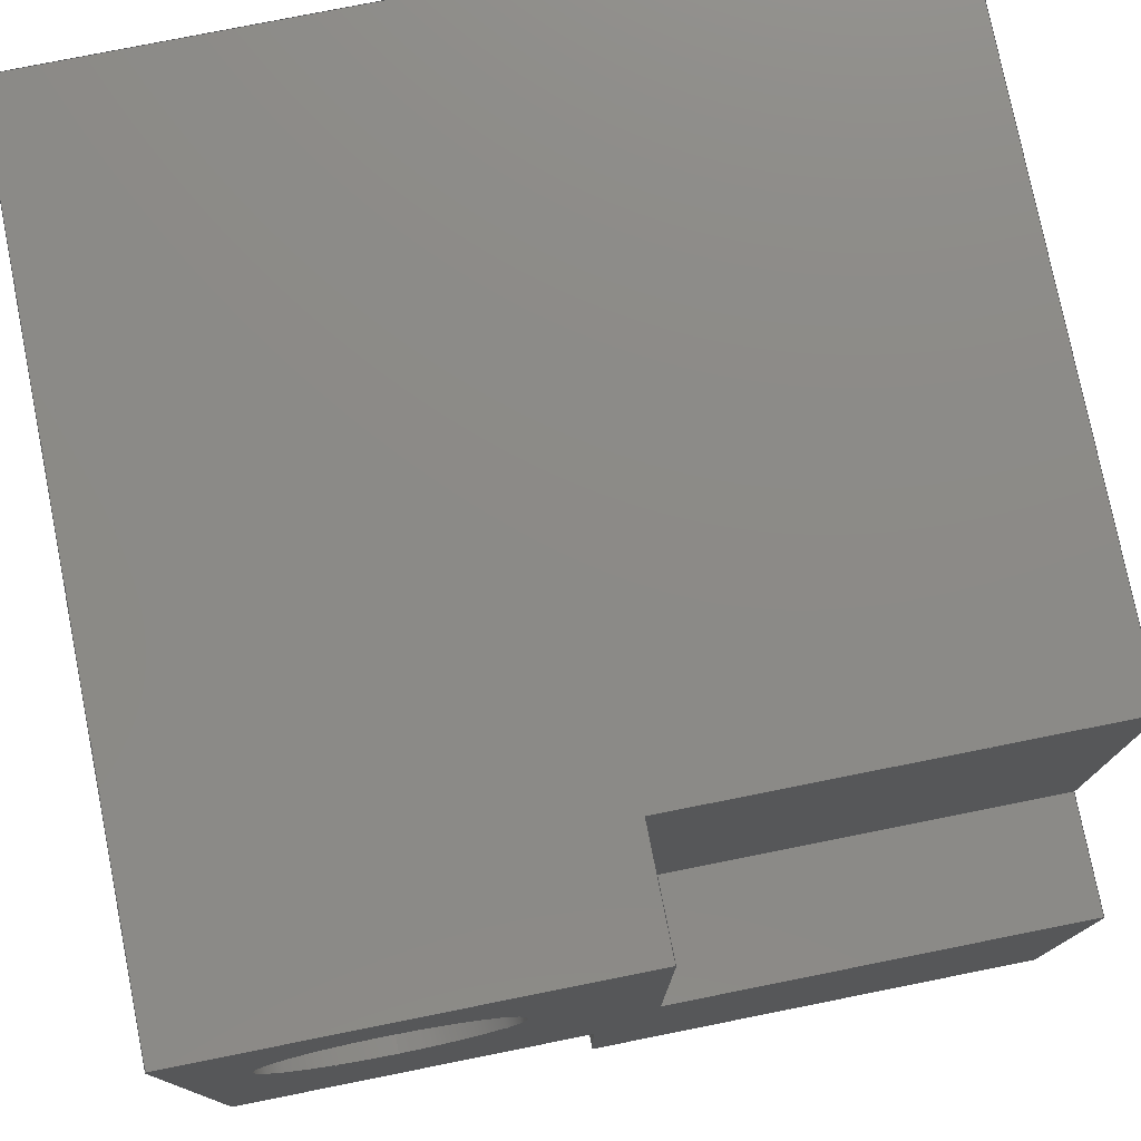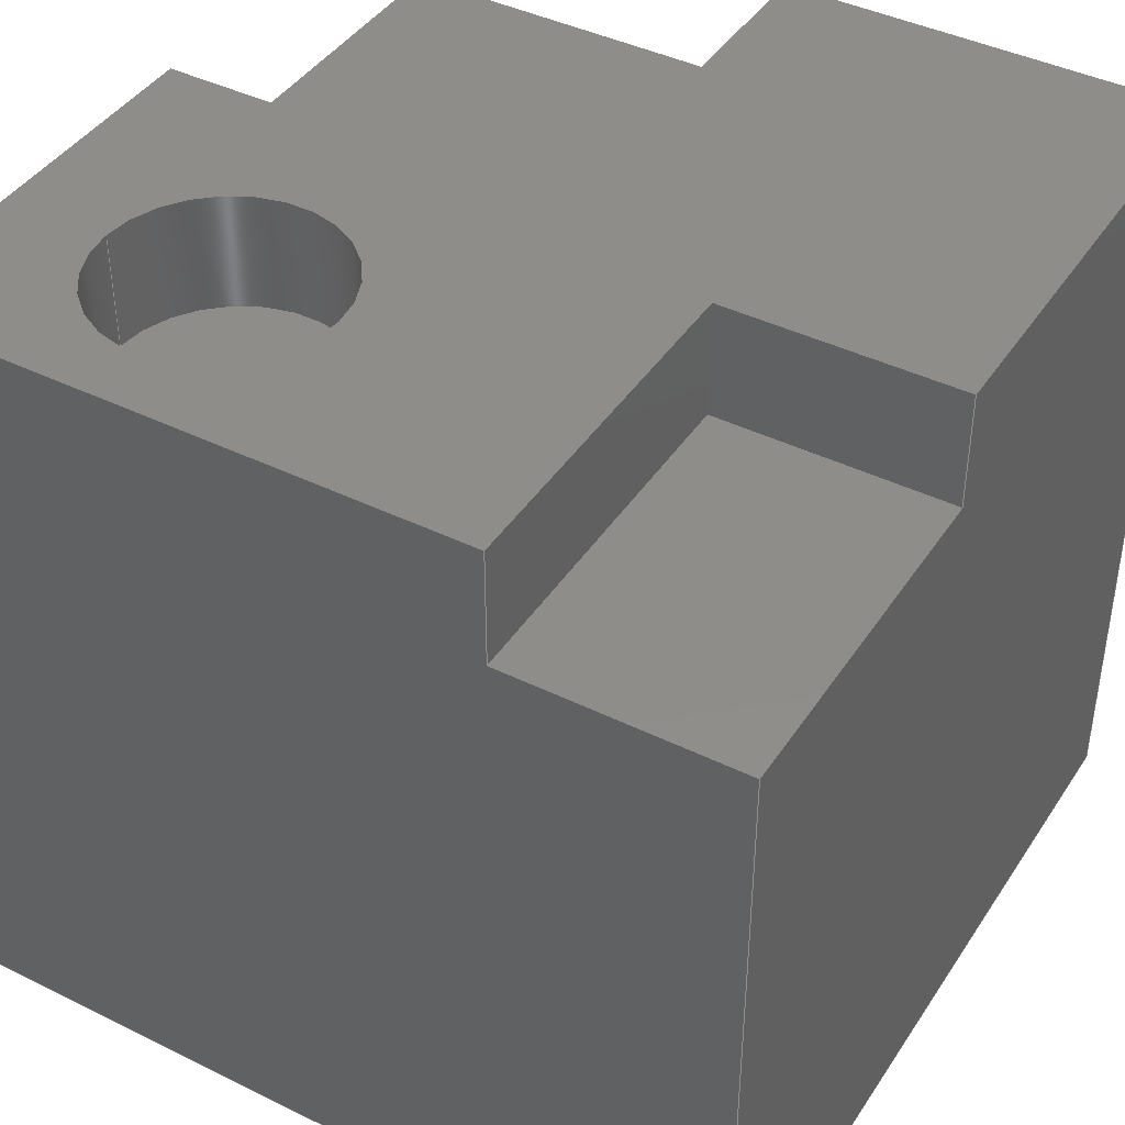
<metadata>
{"format":"step","ext":"stp","renderer":"f3d","projection":"perspective","resolution":1024,"background":"white","views":[{"elev":77.3,"azim":-11.3,"up":"+Y"},{"elev":42.0,"azim":-59.4,"up":"+Z"}]}
</metadata>
<code>
ISO-10303-21;
DATA;
#1=DIRECTION('',(0,-1,0));
#2=VECTOR('',#1,35);
#3=CARTESIAN_POINT('',(-17.5,17.5,20));
#4=LINE('',#3,#2);
#5=DIRECTION('',(1,0,0));
#6=VECTOR('',#5,35);
#7=CARTESIAN_POINT('',(-17.5,-17.5,20));
#8=LINE('',#7,#6);
#9=DIRECTION('',(0,1,0));
#10=VECTOR('',#9,35);
#11=CARTESIAN_POINT('',(17.5,-17.5,20));
#12=LINE('',#11,#10);
#13=DIRECTION('',(-1,0,0));
#14=VECTOR('',#13,35);
#15=CARTESIAN_POINT('',(17.5,17.5,20));
#16=LINE('',#15,#14);
#17=DIRECTION('',(0,1,0));
#18=VECTOR('',#17,10);
#19=CARTESIAN_POINT('',(-17.5,-17.5,50));
#20=LINE('',#19,#18);
#21=DIRECTION('',(0,0,1));
#22=VECTOR('',#21,35);
#23=CARTESIAN_POINT('',(-17.5,17.5,20));
#24=LINE('',#23,#22);
#25=DIRECTION('',(0,0,-1));
#26=VECTOR('',#25,5);
#27=CARTESIAN_POINT('',(-17.5,-7.5,55));
#28=LINE('',#27,#26);
#29=DIRECTION('',(-1,0,0));
#30=VECTOR('',#29,15);
#31=CARTESIAN_POINT('',(-2.5,-7.5,50));
#32=LINE('',#31,#30);
#33=DIRECTION('',(0,1,0));
#34=VECTOR('',#33,10);
#35=CARTESIAN_POINT('',(-2.5,-17.5,50));
#36=LINE('',#35,#34);
#37=DIRECTION('',(0,0,-1));
#38=VECTOR('',#37,5);
#39=CARTESIAN_POINT('',(-2.5,-7.5,55));
#40=LINE('',#39,#38);
#41=DIRECTION('',(0,-1,0));
#42=VECTOR('',#41,17.5);
#43=CARTESIAN_POINT('',(0,17.5,55));
#44=LINE('',#43,#42);
#45=DIRECTION('',(-1,0,0));
#46=VECTOR('',#45,17.5);
#47=CARTESIAN_POINT('',(17.5,0,55));
#48=LINE('',#47,#46);
#49=DIRECTION('',(0,1,0));
#50=VECTOR('',#49,17.5);
#51=CARTESIAN_POINT('',(17.5,-17.5,55));
#52=LINE('',#51,#50);
#53=DIRECTION('',(1,0,0));
#54=VECTOR('',#53,20);
#55=CARTESIAN_POINT('',(-2.5,-17.5,55));
#56=LINE('',#55,#54);
#57=DIRECTION('',(0,1,0));
#58=VECTOR('',#57,10);
#59=CARTESIAN_POINT('',(-2.5,-17.5,55));
#60=LINE('',#59,#58);
#61=DIRECTION('',(1,0,0));
#62=VECTOR('',#61,15);
#63=CARTESIAN_POINT('',(-17.5,-7.5,55));
#64=LINE('',#63,#62);
#65=DIRECTION('',(0,-1,0));
#66=VECTOR('',#65,25);
#67=CARTESIAN_POINT('',(-17.5,17.5,55));
#68=LINE('',#67,#66);
#69=DIRECTION('',(-1,0,0));
#70=VECTOR('',#69,17.5);
#71=CARTESIAN_POINT('',(0,17.5,55));
#72=LINE('',#71,#70);
#73=CARTESIAN_POINT('',(-10,8,55));
#74=DIRECTION('',(0,0,1));
#75=DIRECTION('',(0,1,0));
#76=AXIS2_PLACEMENT_3D('',#73,#74,#75);
#77=CARTESIAN_POINT('',(-10,8,55));
#78=DIRECTION('',(0,0,1));
#79=DIRECTION('',(0,-1,0));
#80=AXIS2_PLACEMENT_3D('',#77,#78,#79);
#81=DIRECTION('',(-1,0,0));
#82=VECTOR('',#81,17.5);
#83=CARTESIAN_POINT('',(17.5,17.5,50));
#84=LINE('',#83,#82);
#85=DIRECTION('',(0,0,-1));
#86=VECTOR('',#85,5);
#87=CARTESIAN_POINT('',(0,17.5,55));
#88=LINE('',#87,#86);
#89=DIRECTION('',(0,0,1));
#90=VECTOR('',#89,30);
#91=CARTESIAN_POINT('',(17.5,17.5,20));
#92=LINE('',#91,#90);
#93=DIRECTION('',(1,0,0));
#94=VECTOR('',#93,17.5);
#95=CARTESIAN_POINT('',(0,0,50));
#96=LINE('',#95,#94);
#97=DIRECTION('',(0,-1,0));
#98=VECTOR('',#97,17.5);
#99=CARTESIAN_POINT('',(0,17.5,50));
#100=LINE('',#99,#98);
#101=DIRECTION('',(0,-1,0));
#102=VECTOR('',#101,17.5);
#103=CARTESIAN_POINT('',(17.5,17.5,50));
#104=LINE('',#103,#102);
#105=DIRECTION('',(0,0,1));
#106=VECTOR('',#105,35);
#107=CARTESIAN_POINT('',(17.5,-17.5,20));
#108=LINE('',#107,#106);
#109=DIRECTION('',(0,0,-1));
#110=VECTOR('',#109,5);
#111=CARTESIAN_POINT('',(17.5,0,55));
#112=LINE('',#111,#110);
#113=DIRECTION('',(1,0,0));
#114=VECTOR('',#113,15);
#115=CARTESIAN_POINT('',(-17.5,-17.5,50));
#116=LINE('',#115,#114);
#117=DIRECTION('',(0,0,-1));
#118=VECTOR('',#117,5);
#119=CARTESIAN_POINT('',(-2.5,-17.5,55));
#120=LINE('',#119,#118);
#121=DIRECTION('',(0,0,1));
#122=VECTOR('',#121,30);
#123=CARTESIAN_POINT('',(-17.5,-17.5,20));
#124=LINE('',#123,#122);
#125=DIRECTION('',(0,0,-1));
#126=VECTOR('',#125,5);
#127=CARTESIAN_POINT('',(0,0,55));
#128=LINE('',#127,#126);
#129=DIRECTION('',(0,0,-1));
#130=VECTOR('',#129,5);
#131=CARTESIAN_POINT('',(-10,13,55));
#132=LINE('',#131,#130);
#133=DIRECTION('',(0,0,-1));
#134=VECTOR('',#133,5);
#135=CARTESIAN_POINT('',(-10,3,55));
#136=LINE('',#135,#134);
#137=CARTESIAN_POINT('',(-10,8,50));
#138=DIRECTION('',(0,0,1));
#139=DIRECTION('',(0,1,0));
#140=AXIS2_PLACEMENT_3D('',#137,#138,#139);
#141=CARTESIAN_POINT('',(-10,8,50));
#142=DIRECTION('',(0,0,1));
#143=DIRECTION('',(0,-1,0));
#144=AXIS2_PLACEMENT_3D('',#141,#142,#143);
#145=CARTESIAN_POINT('',(-17.5,17.5,20));
#146=CARTESIAN_POINT('',(-17.5,-17.5,20));
#147=VERTEX_POINT('',#145);
#148=VERTEX_POINT('',#146);
#149=CARTESIAN_POINT('',(17.5,-17.5,20));
#150=VERTEX_POINT('',#149);
#151=CARTESIAN_POINT('',(17.5,17.5,20));
#152=VERTEX_POINT('',#151);
#153=CARTESIAN_POINT('',(-17.5,17.5,55));
#154=VERTEX_POINT('',#153);
#155=CARTESIAN_POINT('',(17.5,-17.5,55));
#156=VERTEX_POINT('',#155);
#157=CARTESIAN_POINT('',(-2.5,-17.5,55));
#158=CARTESIAN_POINT('',(-2.5,-7.5,55));
#159=VERTEX_POINT('',#157);
#160=VERTEX_POINT('',#158);
#161=CARTESIAN_POINT('',(-17.5,-7.5,55));
#162=VERTEX_POINT('',#161);
#163=CARTESIAN_POINT('',(-17.5,-17.5,50));
#164=CARTESIAN_POINT('',(-17.5,-7.5,50));
#165=VERTEX_POINT('',#163);
#166=VERTEX_POINT('',#164);
#167=CARTESIAN_POINT('',(-2.5,-17.5,50));
#168=VERTEX_POINT('',#167);
#169=CARTESIAN_POINT('',(-2.5,-7.5,50));
#170=VERTEX_POINT('',#169);
#171=CARTESIAN_POINT('',(0,17.5,55));
#172=CARTESIAN_POINT('',(0,0,55));
#173=VERTEX_POINT('',#171);
#174=VERTEX_POINT('',#172);
#175=CARTESIAN_POINT('',(17.5,0,55));
#176=VERTEX_POINT('',#175);
#177=CARTESIAN_POINT('',(17.5,17.5,50));
#178=CARTESIAN_POINT('',(17.5,0,50));
#179=VERTEX_POINT('',#177);
#180=VERTEX_POINT('',#178);
#181=CARTESIAN_POINT('',(0,17.5,50));
#182=VERTEX_POINT('',#181);
#183=CARTESIAN_POINT('',(0,0,50));
#184=VERTEX_POINT('',#183);
#185=CARTESIAN_POINT('',(-10,13,50));
#186=CARTESIAN_POINT('',(-10,3,50));
#187=VERTEX_POINT('',#185);
#188=VERTEX_POINT('',#186);
#189=CARTESIAN_POINT('',(-10,13,55));
#190=CARTESIAN_POINT('',(-10,3,55));
#191=VERTEX_POINT('',#189);
#192=VERTEX_POINT('',#190);
#193=CARTESIAN_POINT('',(0,0,20));
#194=DIRECTION('',(0,0,1));
#195=DIRECTION('',(0,1,0));
#196=AXIS2_PLACEMENT_3D('',#193,#194,#195);
#197=PLANE('',#196);
#198=ORIENTED_EDGE('',*,*,#435,.T.);
#199=ORIENTED_EDGE('',*,*,#436,.T.);
#200=ORIENTED_EDGE('',*,*,#437,.T.);
#201=ORIENTED_EDGE('',*,*,#438,.T.);
#202=EDGE_LOOP('',(#198,#199,#200,#201));
#203=FACE_OUTER_BOUND('',#202,.F.);
#204=ADVANCED_FACE('',(#203),#197,.F.);
#205=CARTESIAN_POINT('',(-17.5,17.5,20));
#206=DIRECTION('',(-1,0,0));
#207=DIRECTION('',(0,-1,0));
#208=AXIS2_PLACEMENT_3D('',#205,#206,#207);
#209=PLANE('',#208);
#210=ORIENTED_EDGE('',*,*,#439,.F.);
#211=ORIENTED_EDGE('',*,*,#440,.F.);
#212=ORIENTED_EDGE('',*,*,#435,.F.);
#213=ORIENTED_EDGE('',*,*,#441,.T.);
#214=ORIENTED_EDGE('',*,*,#442,.T.);
#215=ORIENTED_EDGE('',*,*,#443,.T.);
#216=EDGE_LOOP('',(#210,#211,#212,#213,#214,#215));
#217=FACE_OUTER_BOUND('',#216,.F.);
#218=ADVANCED_FACE('',(#217),#209,.T.);
#219=CARTESIAN_POINT('',(0,0,50));
#220=DIRECTION('',(0,0,1));
#221=DIRECTION('',(0,1,0));
#222=AXIS2_PLACEMENT_3D('',#219,#220,#221);
#223=PLANE('',#222);
#224=ORIENTED_EDGE('',*,*,#439,.T.);
#225=ORIENTED_EDGE('',*,*,#444,.F.);
#226=ORIENTED_EDGE('',*,*,#445,.F.);
#227=ORIENTED_EDGE('',*,*,#446,.F.);
#228=EDGE_LOOP('',(#224,#225,#226,#227));
#229=FACE_OUTER_BOUND('',#228,.F.);
#230=ADVANCED_FACE('',(#229),#223,.T.);
#231=CARTESIAN_POINT('',(-2.5,-7.5,55));
#232=DIRECTION('',(0,1,0));
#233=DIRECTION('',(-1,0,0));
#234=AXIS2_PLACEMENT_3D('',#231,#232,#233);
#235=PLANE('',#234);
#236=ORIENTED_EDGE('',*,*,#447,.T.);
#237=ORIENTED_EDGE('',*,*,#448,.T.);
#238=ORIENTED_EDGE('',*,*,#444,.T.);
#239=ORIENTED_EDGE('',*,*,#443,.F.);
#240=EDGE_LOOP('',(#236,#237,#238,#239));
#241=FACE_OUTER_BOUND('',#240,.F.);
#242=ADVANCED_FACE('',(#241),#235,.F.);
#243=CARTESIAN_POINT('',(0,0,55));
#244=DIRECTION('',(0,0,1));
#245=DIRECTION('',(0,1,0));
#246=AXIS2_PLACEMENT_3D('',#243,#244,#245);
#247=PLANE('',#246);
#248=ORIENTED_EDGE('',*,*,#449,.T.);
#249=ORIENTED_EDGE('',*,*,#450,.F.);
#250=ORIENTED_EDGE('',*,*,#451,.F.);
#251=ORIENTED_EDGE('',*,*,#452,.F.);
#252=ORIENTED_EDGE('',*,*,#453,.T.);
#253=ORIENTED_EDGE('',*,*,#447,.F.);
#254=ORIENTED_EDGE('',*,*,#442,.F.);
#255=ORIENTED_EDGE('',*,*,#454,.F.);
#256=EDGE_LOOP('',(#248,#249,#250,#251,#252,#253,#254,#255));
#257=FACE_OUTER_BOUND('',#256,.F.);
#258=ORIENTED_EDGE('',*,*,#455,.T.);
#259=ORIENTED_EDGE('',*,*,#456,.T.);
#260=EDGE_LOOP('',(#258,#259));
#261=FACE_BOUND('',#260,.F.);
#262=ADVANCED_FACE('',(#257,#261),#247,.T.);
#263=CARTESIAN_POINT('',(0,17.5,55));
#264=DIRECTION('',(-1,0,0));
#265=DIRECTION('',(0,-1,0));
#266=AXIS2_PLACEMENT_3D('',#263,#264,#265);
#267=PLANE('',#266);
#268=ORIENTED_EDGE('',*,*,#449,.F.);
#269=ORIENTED_EDGE('',*,*,#457,.T.);
#270=ORIENTED_EDGE('',*,*,#458,.T.);
#271=ORIENTED_EDGE('',*,*,#459,.F.);
#272=EDGE_LOOP('',(#268,#269,#270,#271));
#273=FACE_OUTER_BOUND('',#272,.F.);
#274=ADVANCED_FACE('',(#273),#267,.F.);
#275=CARTESIAN_POINT('',(17.5,17.5,20));
#276=DIRECTION('',(0,1,0));
#277=DIRECTION('',(-1,0,0));
#278=AXIS2_PLACEMENT_3D('',#275,#276,#277);
#279=PLANE('',#278);
#280=ORIENTED_EDGE('',*,*,#460,.T.);
#281=ORIENTED_EDGE('',*,*,#457,.F.);
#282=ORIENTED_EDGE('',*,*,#454,.T.);
#283=ORIENTED_EDGE('',*,*,#441,.F.);
#284=ORIENTED_EDGE('',*,*,#438,.F.);
#285=ORIENTED_EDGE('',*,*,#461,.T.);
#286=EDGE_LOOP('',(#280,#281,#282,#283,#284,#285));
#287=FACE_OUTER_BOUND('',#286,.F.);
#288=ADVANCED_FACE('',(#287),#279,.T.);
#289=CARTESIAN_POINT('',(0,0,50));
#290=DIRECTION('',(0,0,1));
#291=DIRECTION('',(0,1,0));
#292=AXIS2_PLACEMENT_3D('',#289,#290,#291);
#293=PLANE('',#292);
#294=ORIENTED_EDGE('',*,*,#462,.T.);
#295=ORIENTED_EDGE('',*,*,#463,.F.);
#296=ORIENTED_EDGE('',*,*,#458,.F.);
#297=ORIENTED_EDGE('',*,*,#460,.F.);
#298=EDGE_LOOP('',(#294,#295,#296,#297));
#299=FACE_OUTER_BOUND('',#298,.F.);
#300=ADVANCED_FACE('',(#299),#293,.T.);
#301=CARTESIAN_POINT('',(17.5,-17.5,20));
#302=DIRECTION('',(1,0,0));
#303=DIRECTION('',(0,1,0));
#304=AXIS2_PLACEMENT_3D('',#301,#302,#303);
#305=PLANE('',#304);
#306=ORIENTED_EDGE('',*,*,#462,.F.);
#307=ORIENTED_EDGE('',*,*,#461,.F.);
#308=ORIENTED_EDGE('',*,*,#437,.F.);
#309=ORIENTED_EDGE('',*,*,#464,.T.);
#310=ORIENTED_EDGE('',*,*,#451,.T.);
#311=ORIENTED_EDGE('',*,*,#465,.T.);
#312=EDGE_LOOP('',(#306,#307,#308,#309,#310,#311));
#313=FACE_OUTER_BOUND('',#312,.F.);
#314=ADVANCED_FACE('',(#313),#305,.T.);
#315=CARTESIAN_POINT('',(-17.5,-17.5,20));
#316=DIRECTION('',(0,-1,0));
#317=DIRECTION('',(1,0,0));
#318=AXIS2_PLACEMENT_3D('',#315,#316,#317);
#319=PLANE('',#318);
#320=ORIENTED_EDGE('',*,*,#446,.T.);
#321=ORIENTED_EDGE('',*,*,#466,.F.);
#322=ORIENTED_EDGE('',*,*,#452,.T.);
#323=ORIENTED_EDGE('',*,*,#464,.F.);
#324=ORIENTED_EDGE('',*,*,#436,.F.);
#325=ORIENTED_EDGE('',*,*,#440,.T.);
#326=EDGE_LOOP('',(#320,#321,#322,#323,#324,#325));
#327=FACE_OUTER_BOUND('',#326,.F.);
#328=ADVANCED_FACE('',(#327),#319,.T.);
#329=CARTESIAN_POINT('',(-2.5,-17.5,55));
#330=DIRECTION('',(1,0,0));
#331=DIRECTION('',(0,1,0));
#332=AXIS2_PLACEMENT_3D('',#329,#330,#331);
#333=PLANE('',#332);
#334=ORIENTED_EDGE('',*,*,#453,.F.);
#335=ORIENTED_EDGE('',*,*,#466,.T.);
#336=ORIENTED_EDGE('',*,*,#445,.T.);
#337=ORIENTED_EDGE('',*,*,#448,.F.);
#338=EDGE_LOOP('',(#334,#335,#336,#337));
#339=FACE_OUTER_BOUND('',#338,.F.);
#340=ADVANCED_FACE('',(#339),#333,.F.);
#341=CARTESIAN_POINT('',(0,0,55));
#342=DIRECTION('',(0,-1,0));
#343=DIRECTION('',(1,0,0));
#344=AXIS2_PLACEMENT_3D('',#341,#342,#343);
#345=PLANE('',#344);
#346=ORIENTED_EDGE('',*,*,#450,.T.);
#347=ORIENTED_EDGE('',*,*,#459,.T.);
#348=ORIENTED_EDGE('',*,*,#463,.T.);
#349=ORIENTED_EDGE('',*,*,#465,.F.);
#350=EDGE_LOOP('',(#346,#347,#348,#349));
#351=FACE_OUTER_BOUND('',#350,.F.);
#352=ADVANCED_FACE('',(#351),#345,.F.);
#353=CARTESIAN_POINT('',(-10,8,55));
#354=DIRECTION('',(0,0,1));
#355=DIRECTION('',(0,1,0));
#356=AXIS2_PLACEMENT_3D('',#353,#354,#355);
#357=CYLINDRICAL_SURFACE('',#356,5);
#358=ORIENTED_EDGE('',*,*,#455,.F.);
#359=ORIENTED_EDGE('',*,*,#467,.T.);
#360=ORIENTED_EDGE('',*,*,#468,.T.);
#361=ORIENTED_EDGE('',*,*,#469,.F.);
#362=EDGE_LOOP('',(#358,#359,#360,#361));
#363=FACE_OUTER_BOUND('',#362,.F.);
#364=ADVANCED_FACE('',(#363),#357,.F.);
#365=CARTESIAN_POINT('',(-10,8,55));
#366=DIRECTION('',(0,0,1));
#367=DIRECTION('',(0,1,0));
#368=AXIS2_PLACEMENT_3D('',#365,#366,#367);
#369=CYLINDRICAL_SURFACE('',#368,5);
#370=ORIENTED_EDGE('',*,*,#456,.F.);
#371=ORIENTED_EDGE('',*,*,#469,.T.);
#372=ORIENTED_EDGE('',*,*,#470,.T.);
#373=ORIENTED_EDGE('',*,*,#467,.F.);
#374=EDGE_LOOP('',(#370,#371,#372,#373));
#375=FACE_OUTER_BOUND('',#374,.F.);
#376=ADVANCED_FACE('',(#375),#369,.F.);
#377=CARTESIAN_POINT('',(0,0,50));
#378=DIRECTION('',(0,0,1));
#379=DIRECTION('',(0,1,0));
#380=AXIS2_PLACEMENT_3D('',#377,#378,#379);
#381=PLANE('',#380);
#382=ORIENTED_EDGE('',*,*,#468,.F.);
#383=ORIENTED_EDGE('',*,*,#470,.F.);
#384=EDGE_LOOP('',(#382,#383));
#385=FACE_OUTER_BOUND('',#384,.F.);
#386=ADVANCED_FACE('',(#385),#381,.T.);
#387=CLOSED_SHELL('',(#204,#218,#230,#242,#262,#274,#288,#300,#314,#328,#340,
#352,#364,#376,#386));
#388=MANIFOLD_SOLID_BREP('',#387);
#389=DIMENSIONAL_EXPONENTS(0,0,0,0,0,0,0);
#390=PLANE_ANGLE_MEASURE_WITH_UNIT(PLANE_ANGLE_MEASURE(0.01745),#472);
#391=(CONVERSION_BASED_UNIT('DEGREE',#390)NAMED_UNIT(*)PLANE_ANGLE_UNIT());
#392=UNCERTAINTY_MEASURE_WITH_UNIT(LENGTH_MEASURE(0.006062),#471,
'closure',
'Maximum model space distance between geometric entities at asserted connectivities');
#393=(GEOMETRIC_REPRESENTATION_CONTEXT(3)GLOBAL_UNCERTAINTY_ASSIGNED_CONTEXT((
#392))GLOBAL_UNIT_ASSIGNED_CONTEXT((#471,#391,#473))REPRESENTATION_CONTEXT
('ID1','3'));
#394=APPLICATION_CONTEXT(
'CONFIGURATION CONTROLLED 3D DESIGNS OF MECHANICAL PARTS AND ASSEMBLIES');
#395=APPLICATION_PROTOCOL_DEFINITION('international standard',
'config_control_design',1994,#394);
#396=DESIGN_CONTEXT('',#394,'design');
#397=MECHANICAL_CONTEXT('',#394,'mechanical');
#398=PRODUCT('DEMO','DEMO','NOT SPECIFIED',(#397));
#399=PRODUCT_DEFINITION_FORMATION_WITH_SPECIFIED_SOURCE('1','LAST_VERSION',#398,
.MADE.);
#400=PRODUCT_CATEGORY('part','');
#401=PRODUCT_RELATED_PRODUCT_CATEGORY('detail','',(#398));
#402=PRODUCT_CATEGORY_RELATIONSHIP('','',#400,#401);
#403=SECURITY_CLASSIFICATION_LEVEL('unclassified');
#404=SECURITY_CLASSIFICATION('','',#403);
#405=CC_DESIGN_SECURITY_CLASSIFICATION(#404,(#399));
#406=APPROVAL_STATUS('approved');
#407=APPROVAL(#406,'');
#408=CC_DESIGN_APPROVAL(#407,(#404,#399,#475));
#409=CALENDAR_DATE(122,22,2);
#410=COORDINATED_UNIVERSAL_TIME_OFFSET(1,0,.AHEAD.);
#411=LOCAL_TIME(16,19,46,#410);
#412=DATE_AND_TIME(#409,#411);
#413=APPROVAL_DATE_TIME(#412,#407);
#414=DATE_TIME_ROLE('creation_date');
#415=CC_DESIGN_DATE_AND_TIME_ASSIGNMENT(#412,#414,(#475));
#416=DATE_TIME_ROLE('classification_date');
#417=CC_DESIGN_DATE_AND_TIME_ASSIGNMENT(#412,#416,(#404));
#418=PERSON('UNSPECIFIED','UNSPECIFIED',$,$,$,$);
#419=ORGANIZATION('UNSPECIFIED','UNSPECIFIED','UNSPECIFIED');
#420=PERSON_AND_ORGANIZATION(#418,#419);
#421=APPROVAL_ROLE('approver');
#422=APPROVAL_PERSON_ORGANIZATION(#420,#407,#421);
#423=PERSON_AND_ORGANIZATION_ROLE('creator');
#424=CC_DESIGN_PERSON_AND_ORGANIZATION_ASSIGNMENT(#420,#423,(#399,#475));
#425=PERSON_AND_ORGANIZATION_ROLE('design_supplier');
#426=CC_DESIGN_PERSON_AND_ORGANIZATION_ASSIGNMENT(#420,#425,(#399));
#427=PERSON_AND_ORGANIZATION_ROLE('classification_officer');
#428=CC_DESIGN_PERSON_AND_ORGANIZATION_ASSIGNMENT(#420,#427,(#404));
#429=PERSON_AND_ORGANIZATION_ROLE('design_owner');
#430=CC_DESIGN_PERSON_AND_ORGANIZATION_ASSIGNMENT(#420,#429,(#398));
#431=CIRCLE('',#76,5);
#432=CIRCLE('',#80,5);
#433=CIRCLE('',#140,5);
#434=CIRCLE('',#144,5);
#435=EDGE_CURVE('',#147,#148,#4,.T.);
#436=EDGE_CURVE('',#148,#150,#8,.T.);
#437=EDGE_CURVE('',#150,#152,#12,.T.);
#438=EDGE_CURVE('',#152,#147,#16,.T.);
#439=EDGE_CURVE('',#165,#166,#20,.T.);
#440=EDGE_CURVE('',#148,#165,#124,.T.);
#441=EDGE_CURVE('',#147,#154,#24,.T.);
#442=EDGE_CURVE('',#154,#162,#68,.T.);
#443=EDGE_CURVE('',#162,#166,#28,.T.);
#444=EDGE_CURVE('',#170,#166,#32,.T.);
#445=EDGE_CURVE('',#168,#170,#36,.T.);
#446=EDGE_CURVE('',#165,#168,#116,.T.);
#447=EDGE_CURVE('',#162,#160,#64,.T.);
#448=EDGE_CURVE('',#160,#170,#40,.T.);
#449=EDGE_CURVE('',#173,#174,#44,.T.);
#450=EDGE_CURVE('',#176,#174,#48,.T.);
#451=EDGE_CURVE('',#156,#176,#52,.T.);
#452=EDGE_CURVE('',#159,#156,#56,.T.);
#453=EDGE_CURVE('',#159,#160,#60,.T.);
#454=EDGE_CURVE('',#173,#154,#72,.T.);
#455=EDGE_CURVE('',#191,#192,#431,.T.);
#456=EDGE_CURVE('',#192,#191,#432,.T.);
#457=EDGE_CURVE('',#173,#182,#88,.T.);
#458=EDGE_CURVE('',#182,#184,#100,.T.);
#459=EDGE_CURVE('',#174,#184,#128,.T.);
#460=EDGE_CURVE('',#179,#182,#84,.T.);
#461=EDGE_CURVE('',#152,#179,#92,.T.);
#462=EDGE_CURVE('',#179,#180,#104,.T.);
#463=EDGE_CURVE('',#184,#180,#96,.T.);
#464=EDGE_CURVE('',#150,#156,#108,.T.);
#465=EDGE_CURVE('',#176,#180,#112,.T.);
#466=EDGE_CURVE('',#159,#168,#120,.T.);
#467=EDGE_CURVE('',#191,#187,#132,.T.);
#468=EDGE_CURVE('',#187,#188,#433,.T.);
#469=EDGE_CURVE('',#192,#188,#136,.T.);
#470=EDGE_CURVE('',#188,#187,#434,.T.);
#471=(LENGTH_UNIT()NAMED_UNIT(*)SI_UNIT(.MILLI.,.METRE.));
#472=(NAMED_UNIT(*)PLANE_ANGLE_UNIT()SI_UNIT($,.RADIAN.));
#473=(NAMED_UNIT(*)SI_UNIT($,.STERADIAN.)SOLID_ANGLE_UNIT());
#474=ADVANCED_BREP_SHAPE_REPRESENTATION('',(#388),#393);
#475=PRODUCT_DEFINITION('design','',#399,#396);
#476=PRODUCT_DEFINITION_SHAPE('','SHAPE FOR DEMO.',#475);
#477=SHAPE_DEFINITION_REPRESENTATION(#476,#474);
ENDSEC;
END-ISO-10303-21;

</code>
